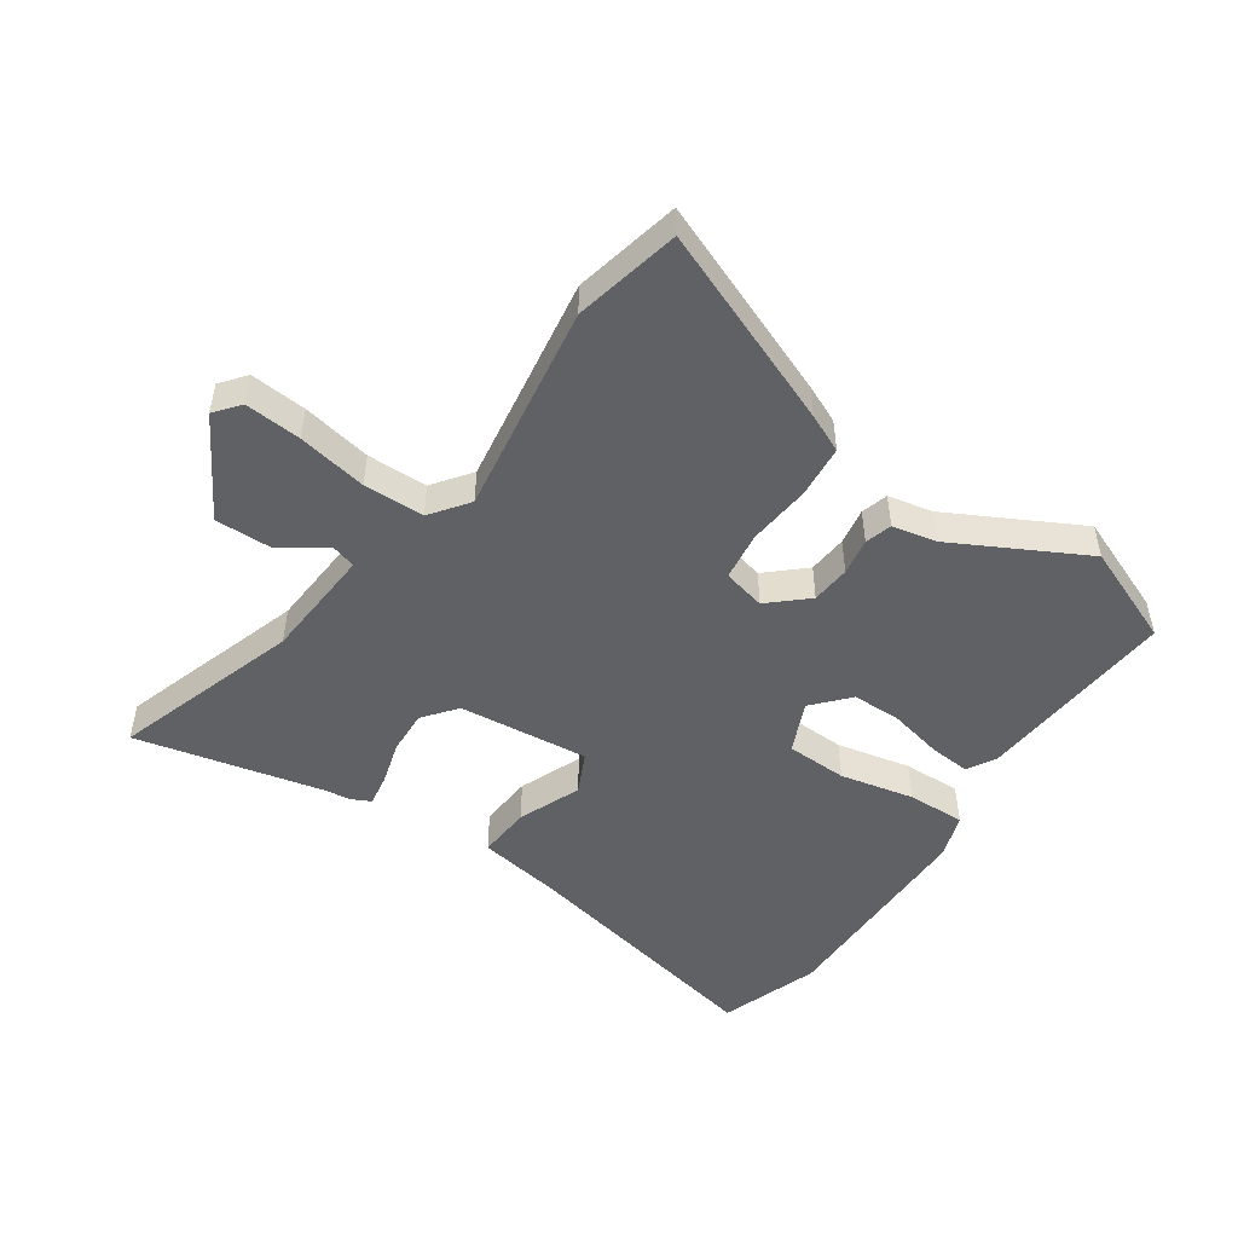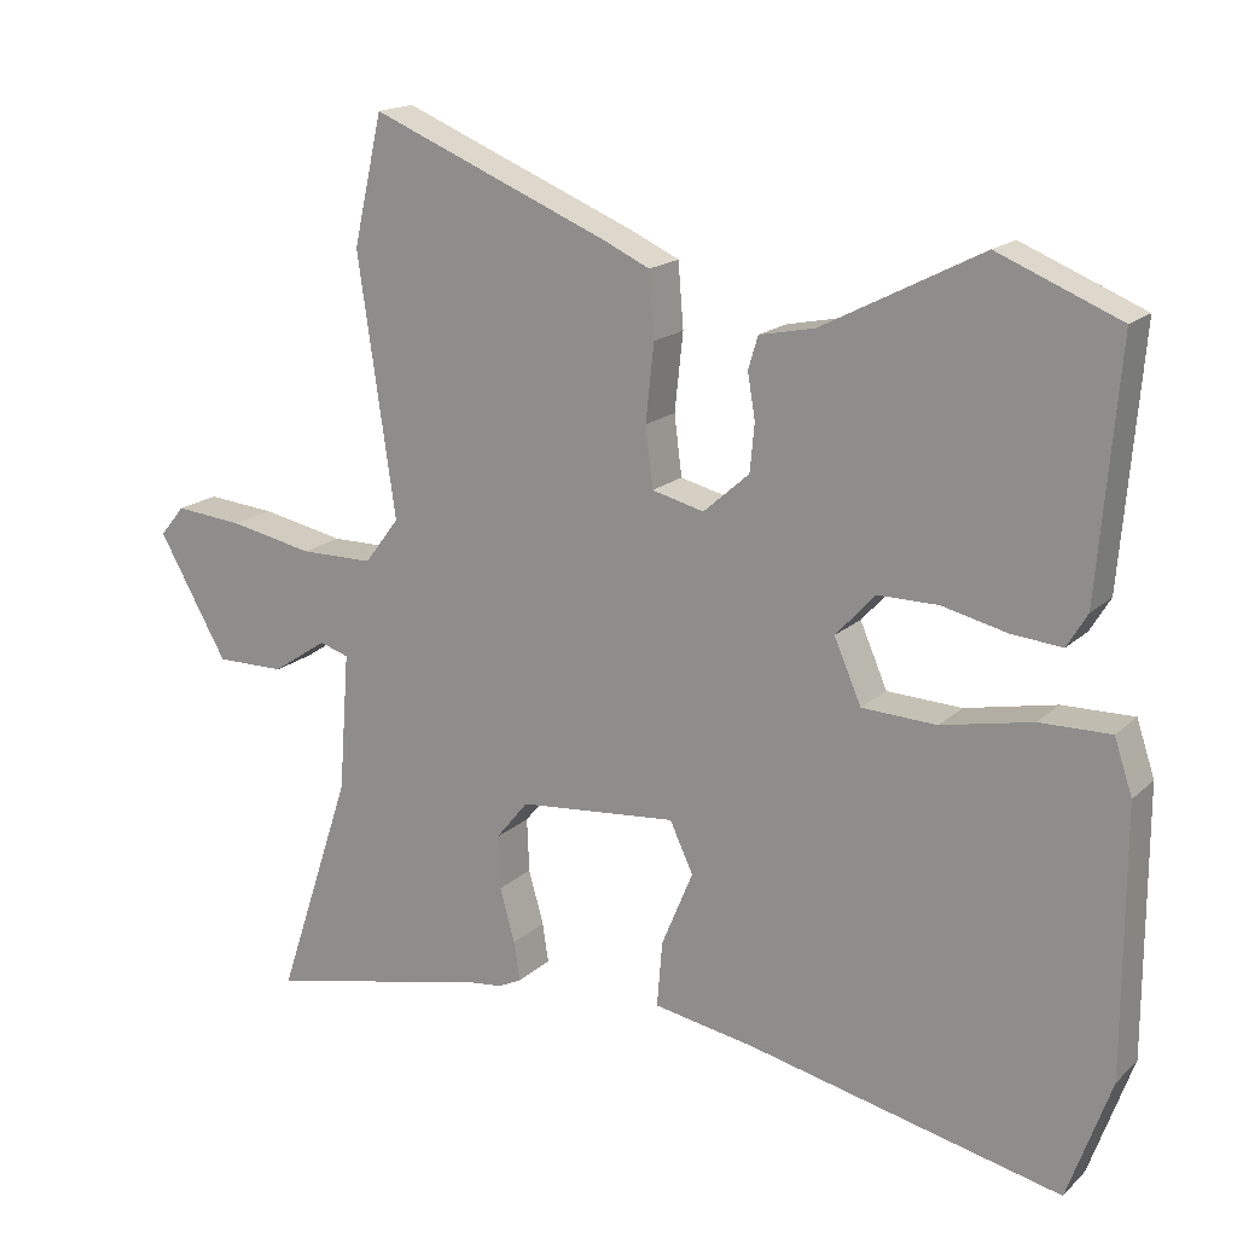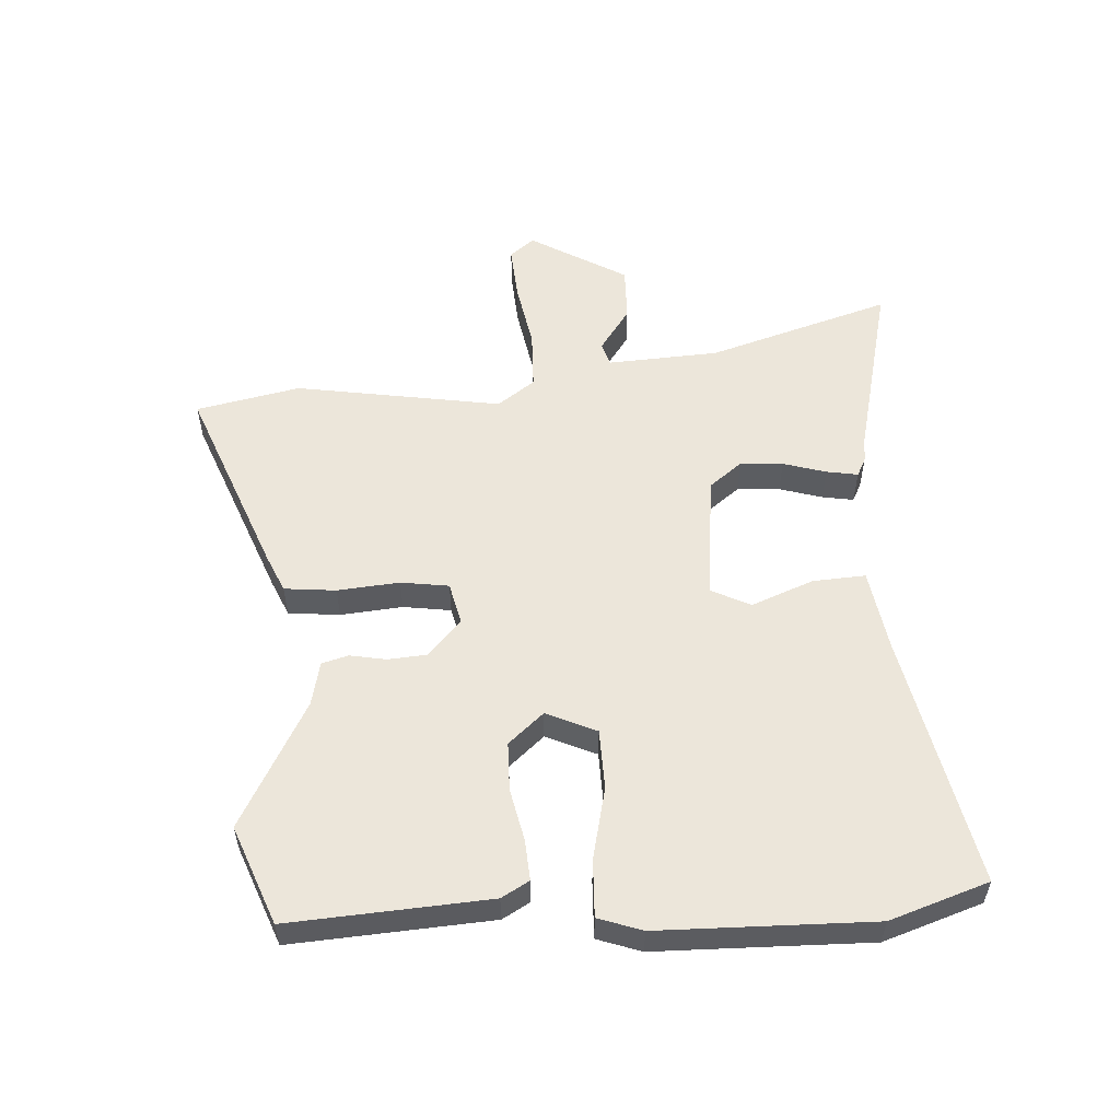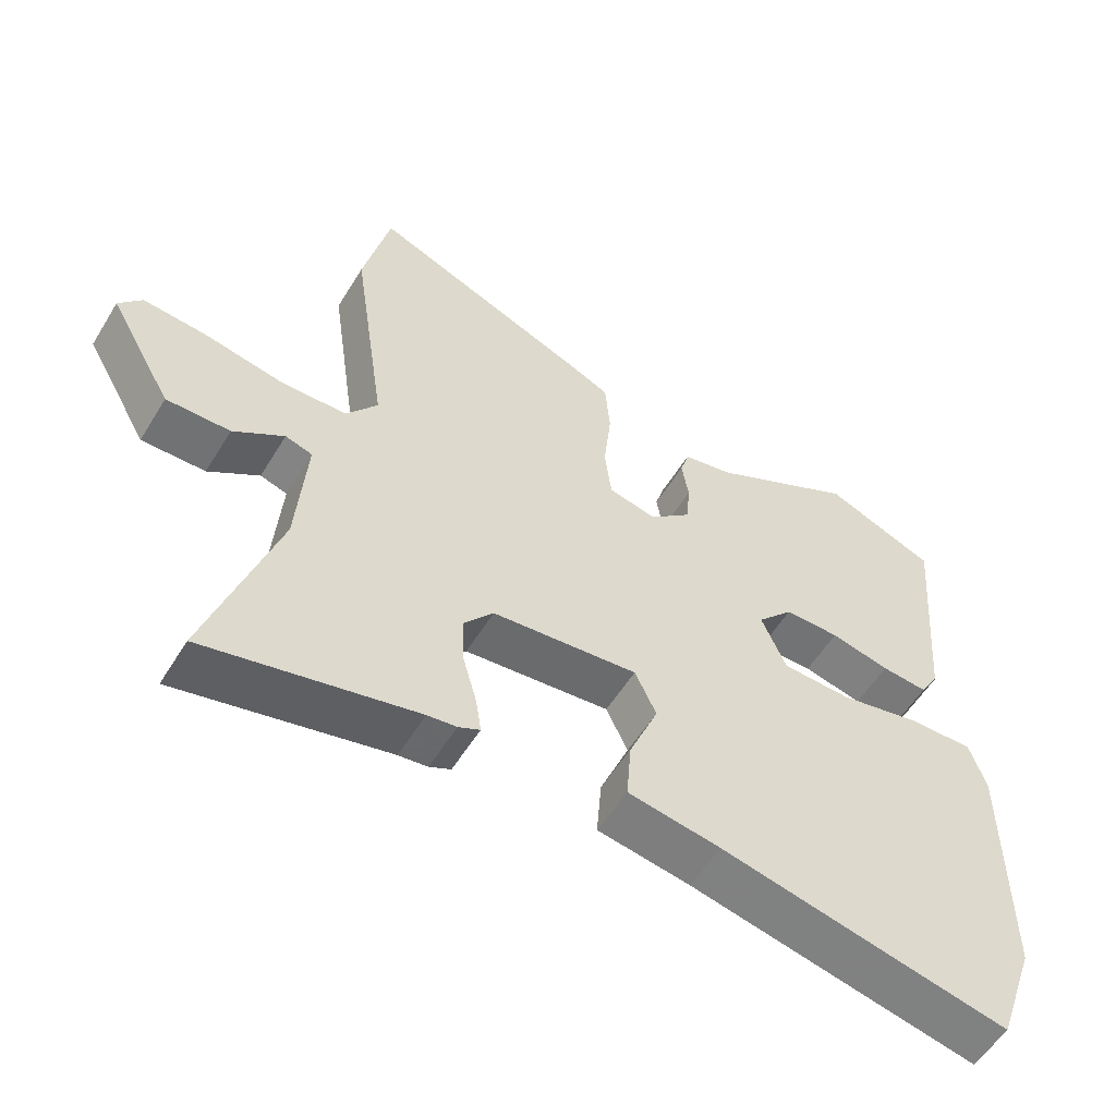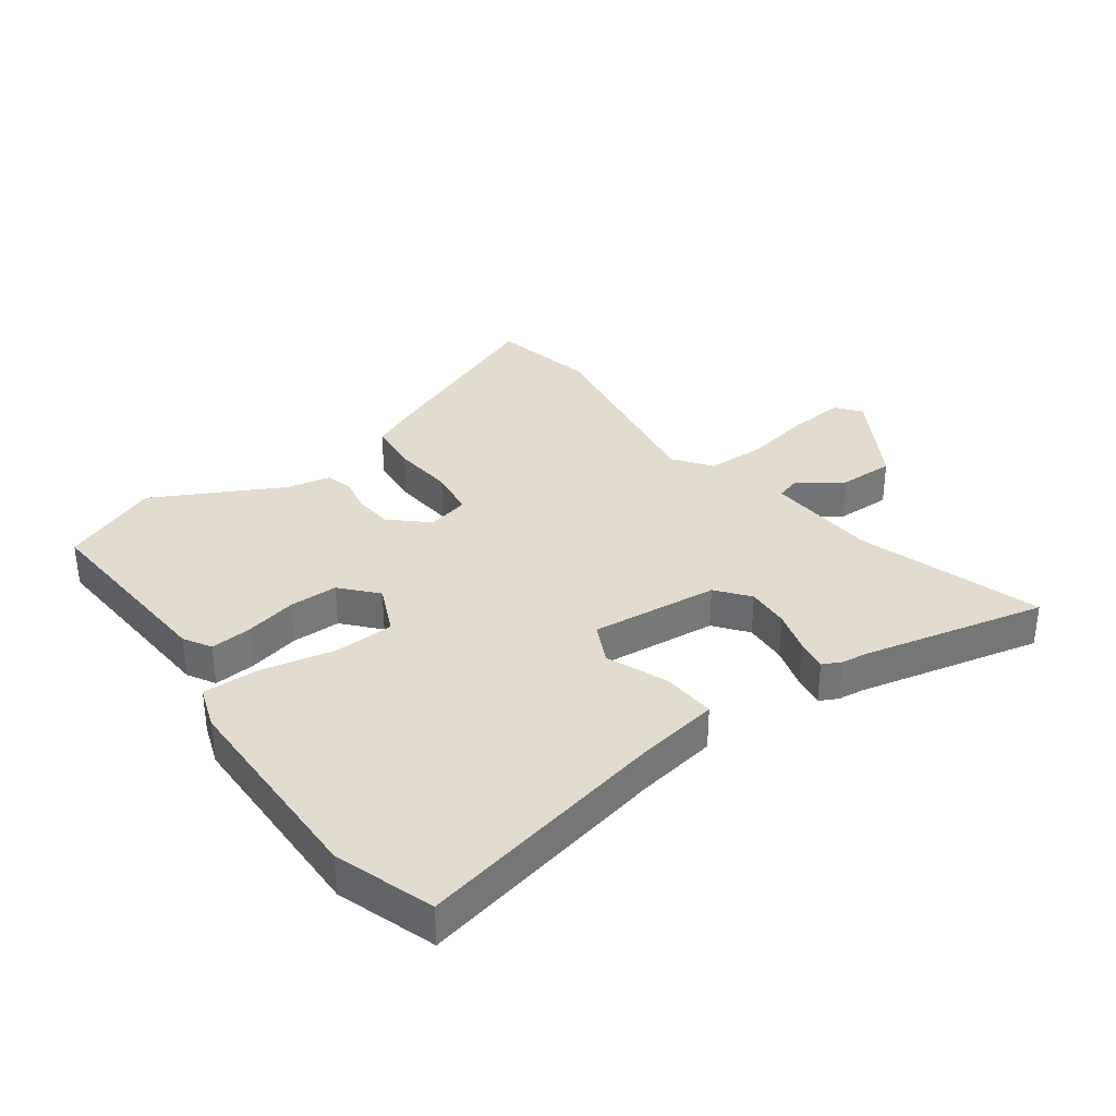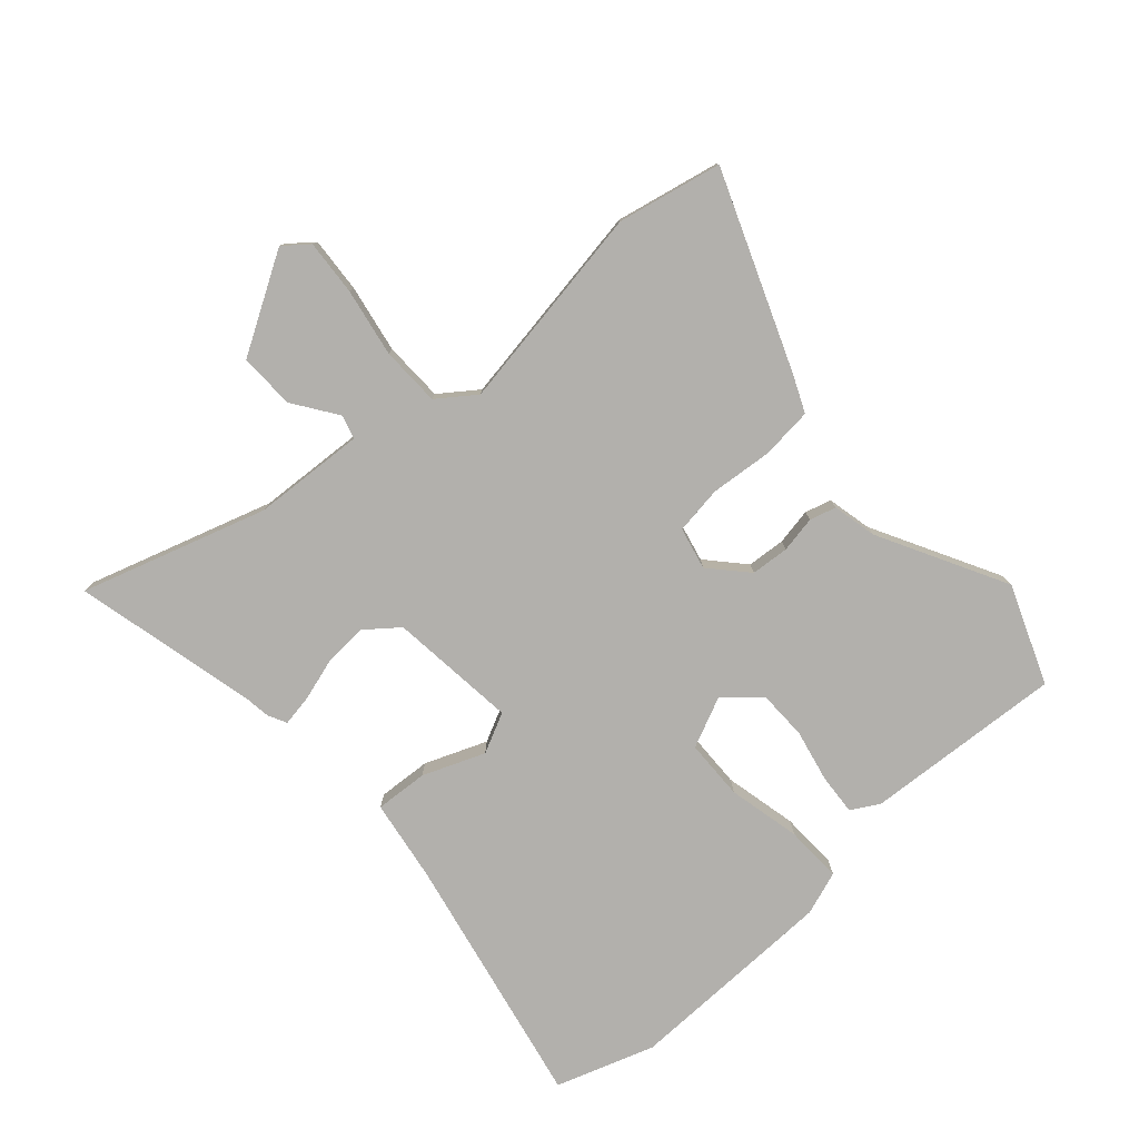
<metadata>
{"format":"obj","ext":"obj","renderer":"f3d","projection":"perspective","resolution":1024,"background":"white","views":[{"elev":-49.5,"azim":-33.9,"up":"+Y"},{"elev":17.3,"azim":30.5,"up":"+Z"},{"elev":54.6,"azim":87.5,"up":"+Y"},{"elev":-55.7,"azim":-31.1,"up":"+Z"},{"elev":34.4,"azim":144.5,"up":"+Y"},{"elev":-78.8,"azim":-47.4,"up":"+Y"}]}
</metadata>
<code>
v 0.54 0.07 -0.387
v 0.483 0.07 -0.548
v 0.065 0.07 -0.456
v -0.069 0.07 -0.433
v -0.062 0.07 -0.346
v -0.02 0.07 -0.245
v -0.051 0.07 -0.179
v -0.262 0.07 -0.199
v -0.305 0.07 -0.252
v -0.302 0.07 -0.323
v -0.282 0.07 -0.394
v -0.274 0.07 -0.446
v -0.305 0.07 -0.461
v -0.347 0.07 -0.466
v -0.65 0.07 -0.533
v -0.55 0.07 -0.231
v -0.536 0.07 -0.047
v -0.575 0.07 -0.035
v -0.648 0.07 -0.084
v -0.74 0.07 -0.085
v -0.832 0.07 0.076
v -0.799 0.07 0.116
v -0.708 0.07 0.108
v -0.596 0.07 0.086
v -0.498 0.07 0.087
v -0.452 0.07 0.148
v -0.502 0.07 0.49
v -0.463 0.07 0.661
v -0.145 0.07 0.531
v -0.084 0.07 0.503
v -0.077 0.07 0.418
v -0.088 0.07 0.316
v -0.078 0.07 0.237
v -0.009 0.07 0.22
v 0.052 0.07 0.274
v 0.058 0.07 0.337
v 0.048 0.07 0.397
v 0.061 0.07 0.44
v 0.134 0.07 0.455
v 0.345 0.07 0.564
v 0.506 0.07 0.498
v 0.479 0.07 0.171
v 0.452 0.07 0.126
v 0.385 0.07 0.132
v 0.299 0.07 0.152
v 0.219 0.07 0.152
v 0.167 0.07 0.095
v 0.203 0.07 0.012
v 0.302 0.07 0.008
v 0.422 0.07 0.033
v 0.516 0.07 0.035
v 0.54 0.07 -0.037
v 0.54 0 -0.387
v 0.483 0 -0.548
v 0.065 0 -0.456
v -0.069 0 -0.433
v -0.062 0 -0.346
v -0.02 0 -0.245
v -0.051 0 -0.179
v -0.262 0 -0.199
v -0.305 0 -0.252
v -0.302 0 -0.323
v -0.282 0 -0.394
v -0.274 0 -0.446
v -0.305 0 -0.461
v -0.347 0 -0.466
v -0.65 0 -0.533
v -0.55 0 -0.231
v -0.536 0 -0.047
v -0.575 0 -0.035
v -0.648 0 -0.084
v -0.74 0 -0.085
v -0.832 0 0.076
v -0.799 0 0.116
v -0.708 0 0.108
v -0.596 0 0.086
v -0.498 0 0.087
v -0.452 0 0.148
v -0.502 0 0.49
v -0.463 0 0.661
v -0.145 0 0.531
v -0.084 0 0.503
v -0.077 0 0.418
v -0.088 0 0.316
v -0.078 0 0.237
v -0.009 0 0.22
v 0.052 0 0.274
v 0.058 0 0.337
v 0.048 0 0.397
v 0.061 0 0.44
v 0.134 0 0.455
v 0.345 0 0.564
v 0.506 0 0.498
v 0.479 0 0.171
v 0.452 0 0.126
v 0.385 0 0.132
v 0.299 0 0.152
v 0.219 0 0.152
v 0.167 0 0.095
v 0.203 0 0.012
v 0.302 0 0.008
v 0.422 0 0.033
v 0.516 0 0.035
v 0.54 0 -0.037
f 49 50 51 52
f 48 49 52 1
f 42 43 44 45
f 42 45 46
f 39 40 41 42
f 39 42 46
f 36 37 38 39
f 35 36 39 46
f 34 35 46 47
f 29 30 31 32
f 29 32 33
f 26 27 28 29
f 25 26 29 33
f 21 22 23 24
f 21 24 25
f 18 19 20 21
f 17 18 21 25
f 16 17 25 33
f 14 15 16
f 10 11 12 13
f 9 10 13 14
f 3 4 5 6
f 1 2 3 6
f 48 1 6 7
f 47 48 7 8
f 34 47 8
f 33 34 8 9
f 16 33 9
f 9 14 16
f 104 103 102 101
f 53 104 101 100
f 97 96 95 94
f 98 97 94
f 94 93 92 91
f 98 94 91
f 91 90 89 88
f 98 91 88 87
f 99 98 87 86
f 84 83 82 81
f 85 84 81
f 81 80 79 78
f 85 81 78 77
f 76 75 74 73
f 77 76 73
f 73 72 71 70
f 77 73 70 69
f 85 77 69 68
f 68 67 66
f 65 64 63 62
f 66 65 62 61
f 58 57 56 55
f 58 55 54 53
f 59 58 53 100
f 60 59 100 99
f 60 99 86
f 61 60 86 85
f 61 85 68
f 68 66 61
f 1 53 54 2
f 2 54 55 3
f 3 55 56 4
f 4 56 57 5
f 5 57 58 6
f 6 58 59 7
f 7 59 60 8
f 8 60 61 9
f 9 61 62 10
f 10 62 63 11
f 11 63 64 12
f 12 64 65 13
f 13 65 66 14
f 14 66 67 15
f 15 67 68 16
f 16 68 69 17
f 17 69 70 18
f 18 70 71 19
f 19 71 72 20
f 20 72 73 21
f 21 73 74 22
f 22 74 75 23
f 23 75 76 24
f 24 76 77 25
f 25 77 78 26
f 26 78 79 27
f 27 79 80 28
f 28 80 81 29
f 29 81 82 30
f 30 82 83 31
f 31 83 84 32
f 32 84 85 33
f 33 85 86 34
f 34 86 87 35
f 35 87 88 36
f 36 88 89 37
f 37 89 90 38
f 38 90 91 39
f 39 91 92 40
f 40 92 93 41
f 41 93 94 42
f 42 94 95 43
f 43 95 96 44
f 44 96 97 45
f 45 97 98 46
f 46 98 99 47
f 47 99 100 48
f 48 100 101 49
f 49 101 102 50
f 50 102 103 51
f 51 103 104 52
f 52 104 53 1

</code>
